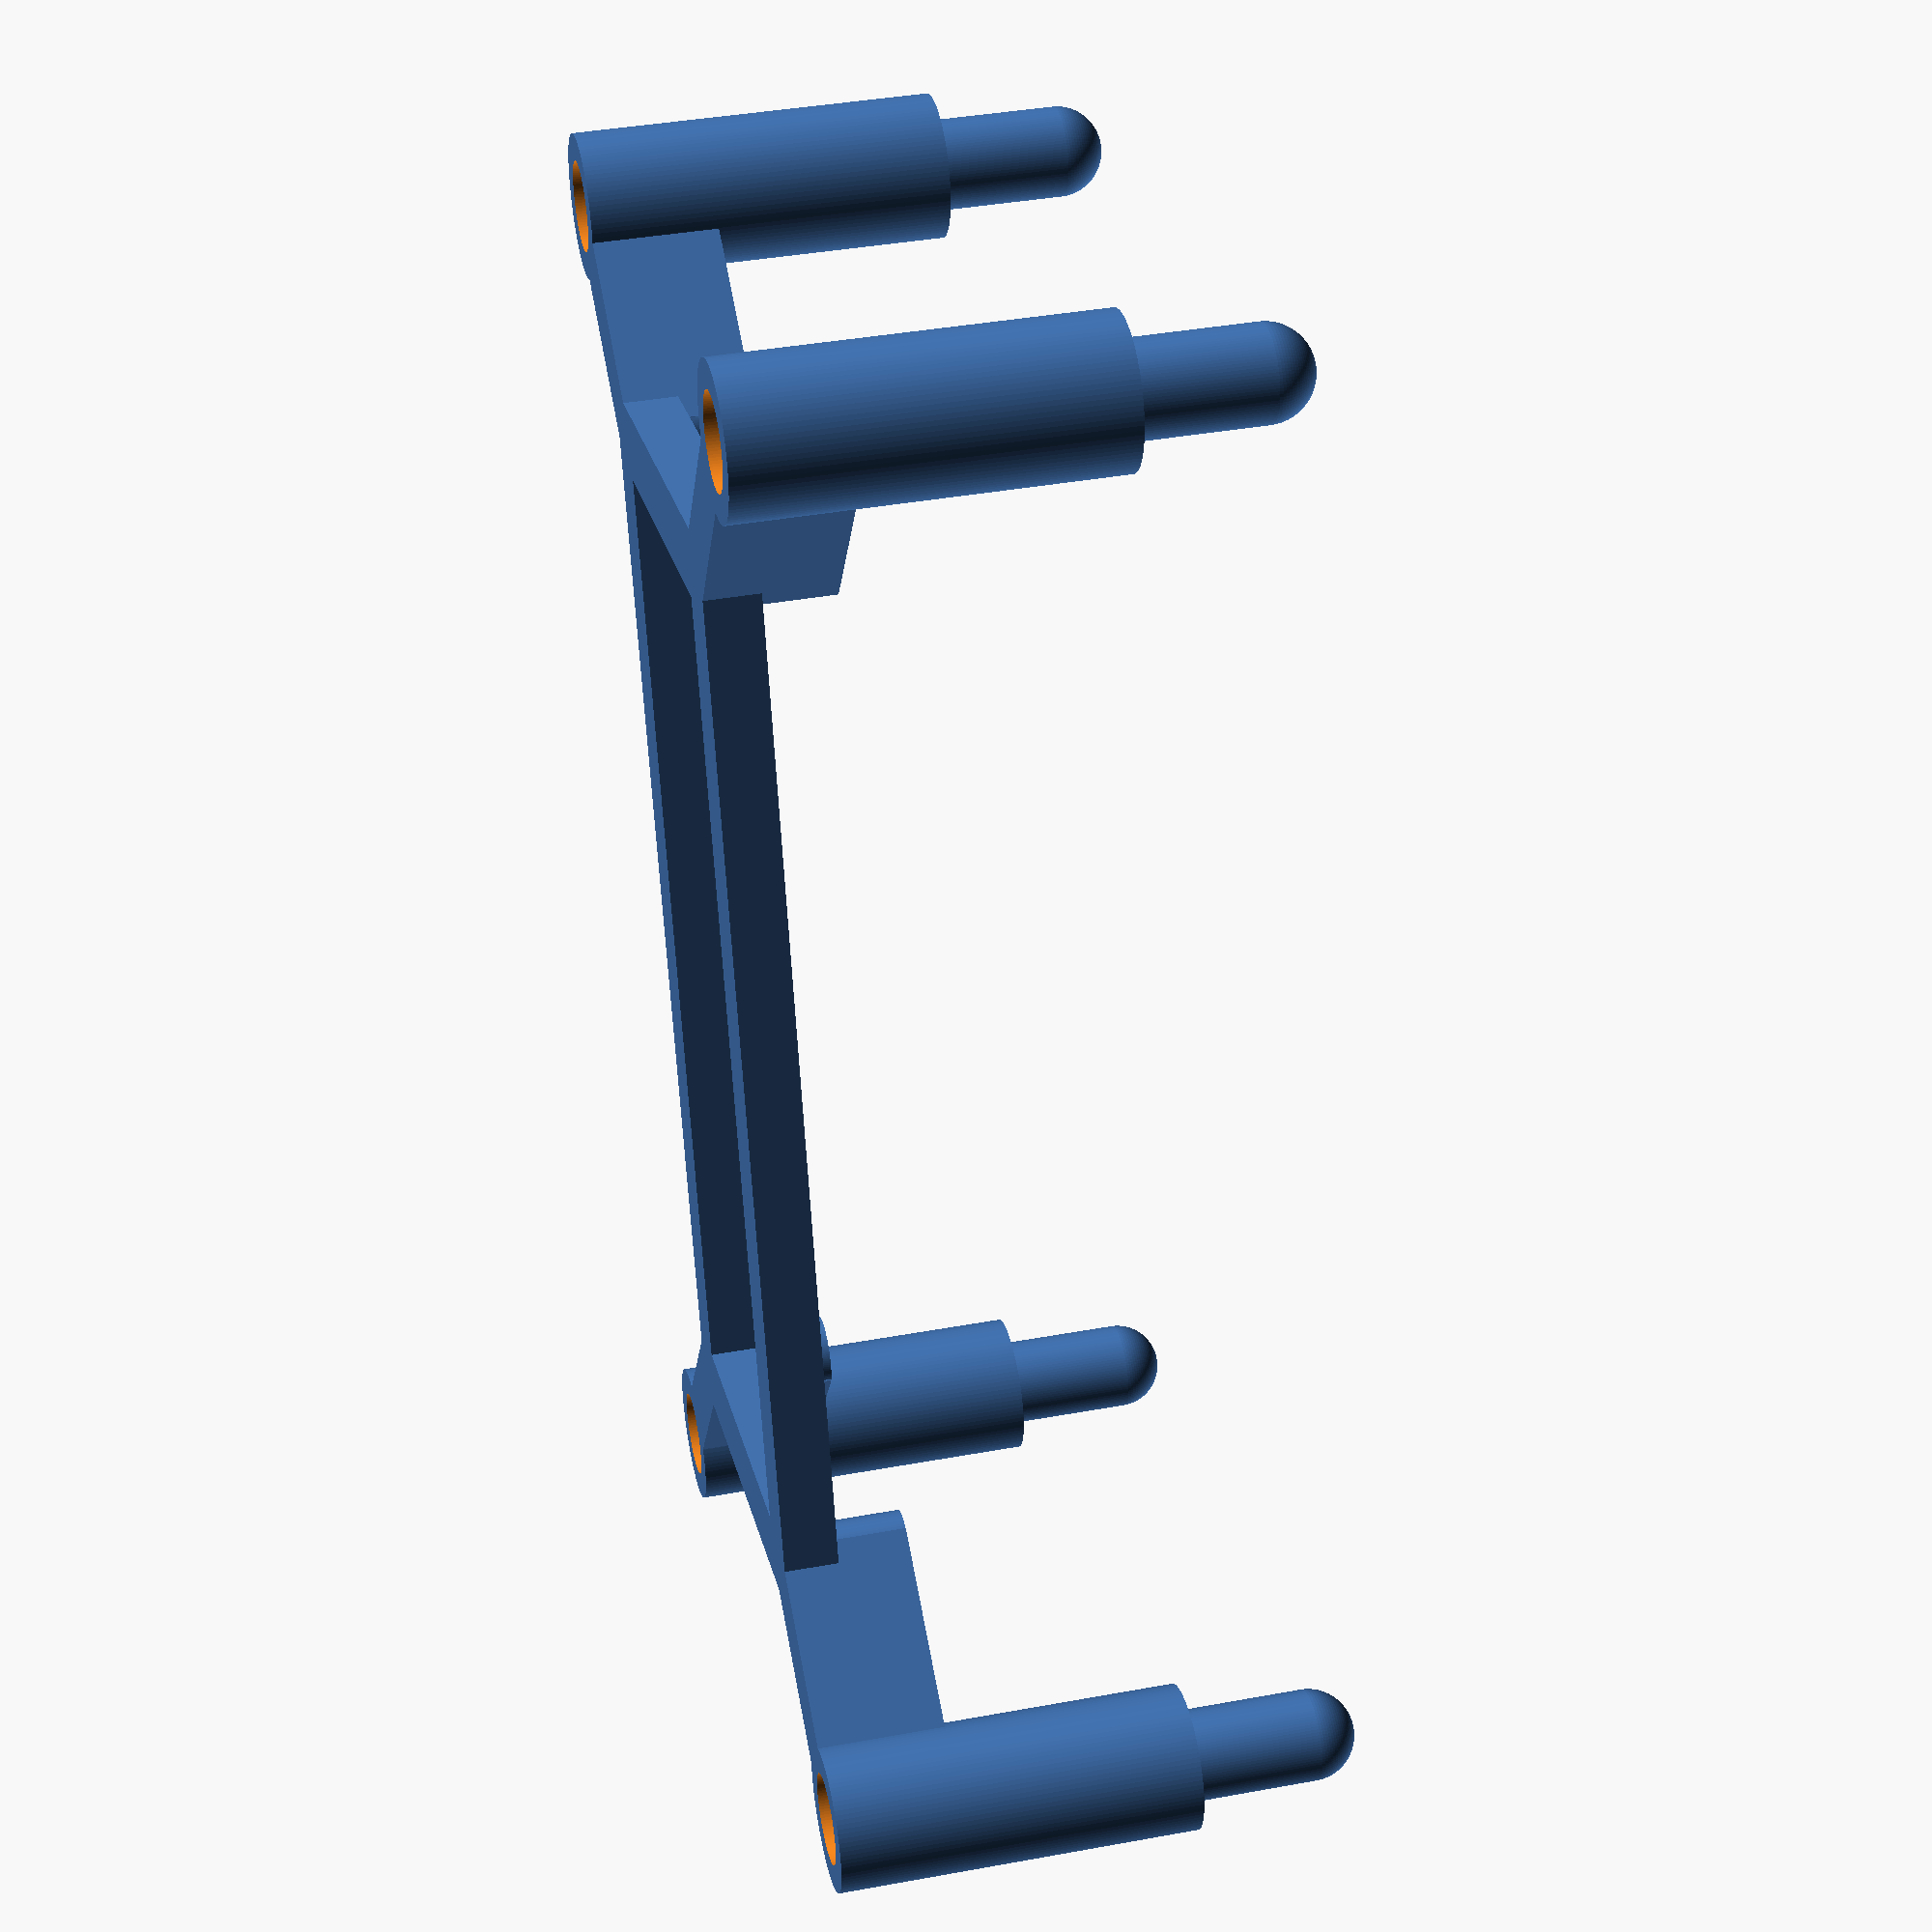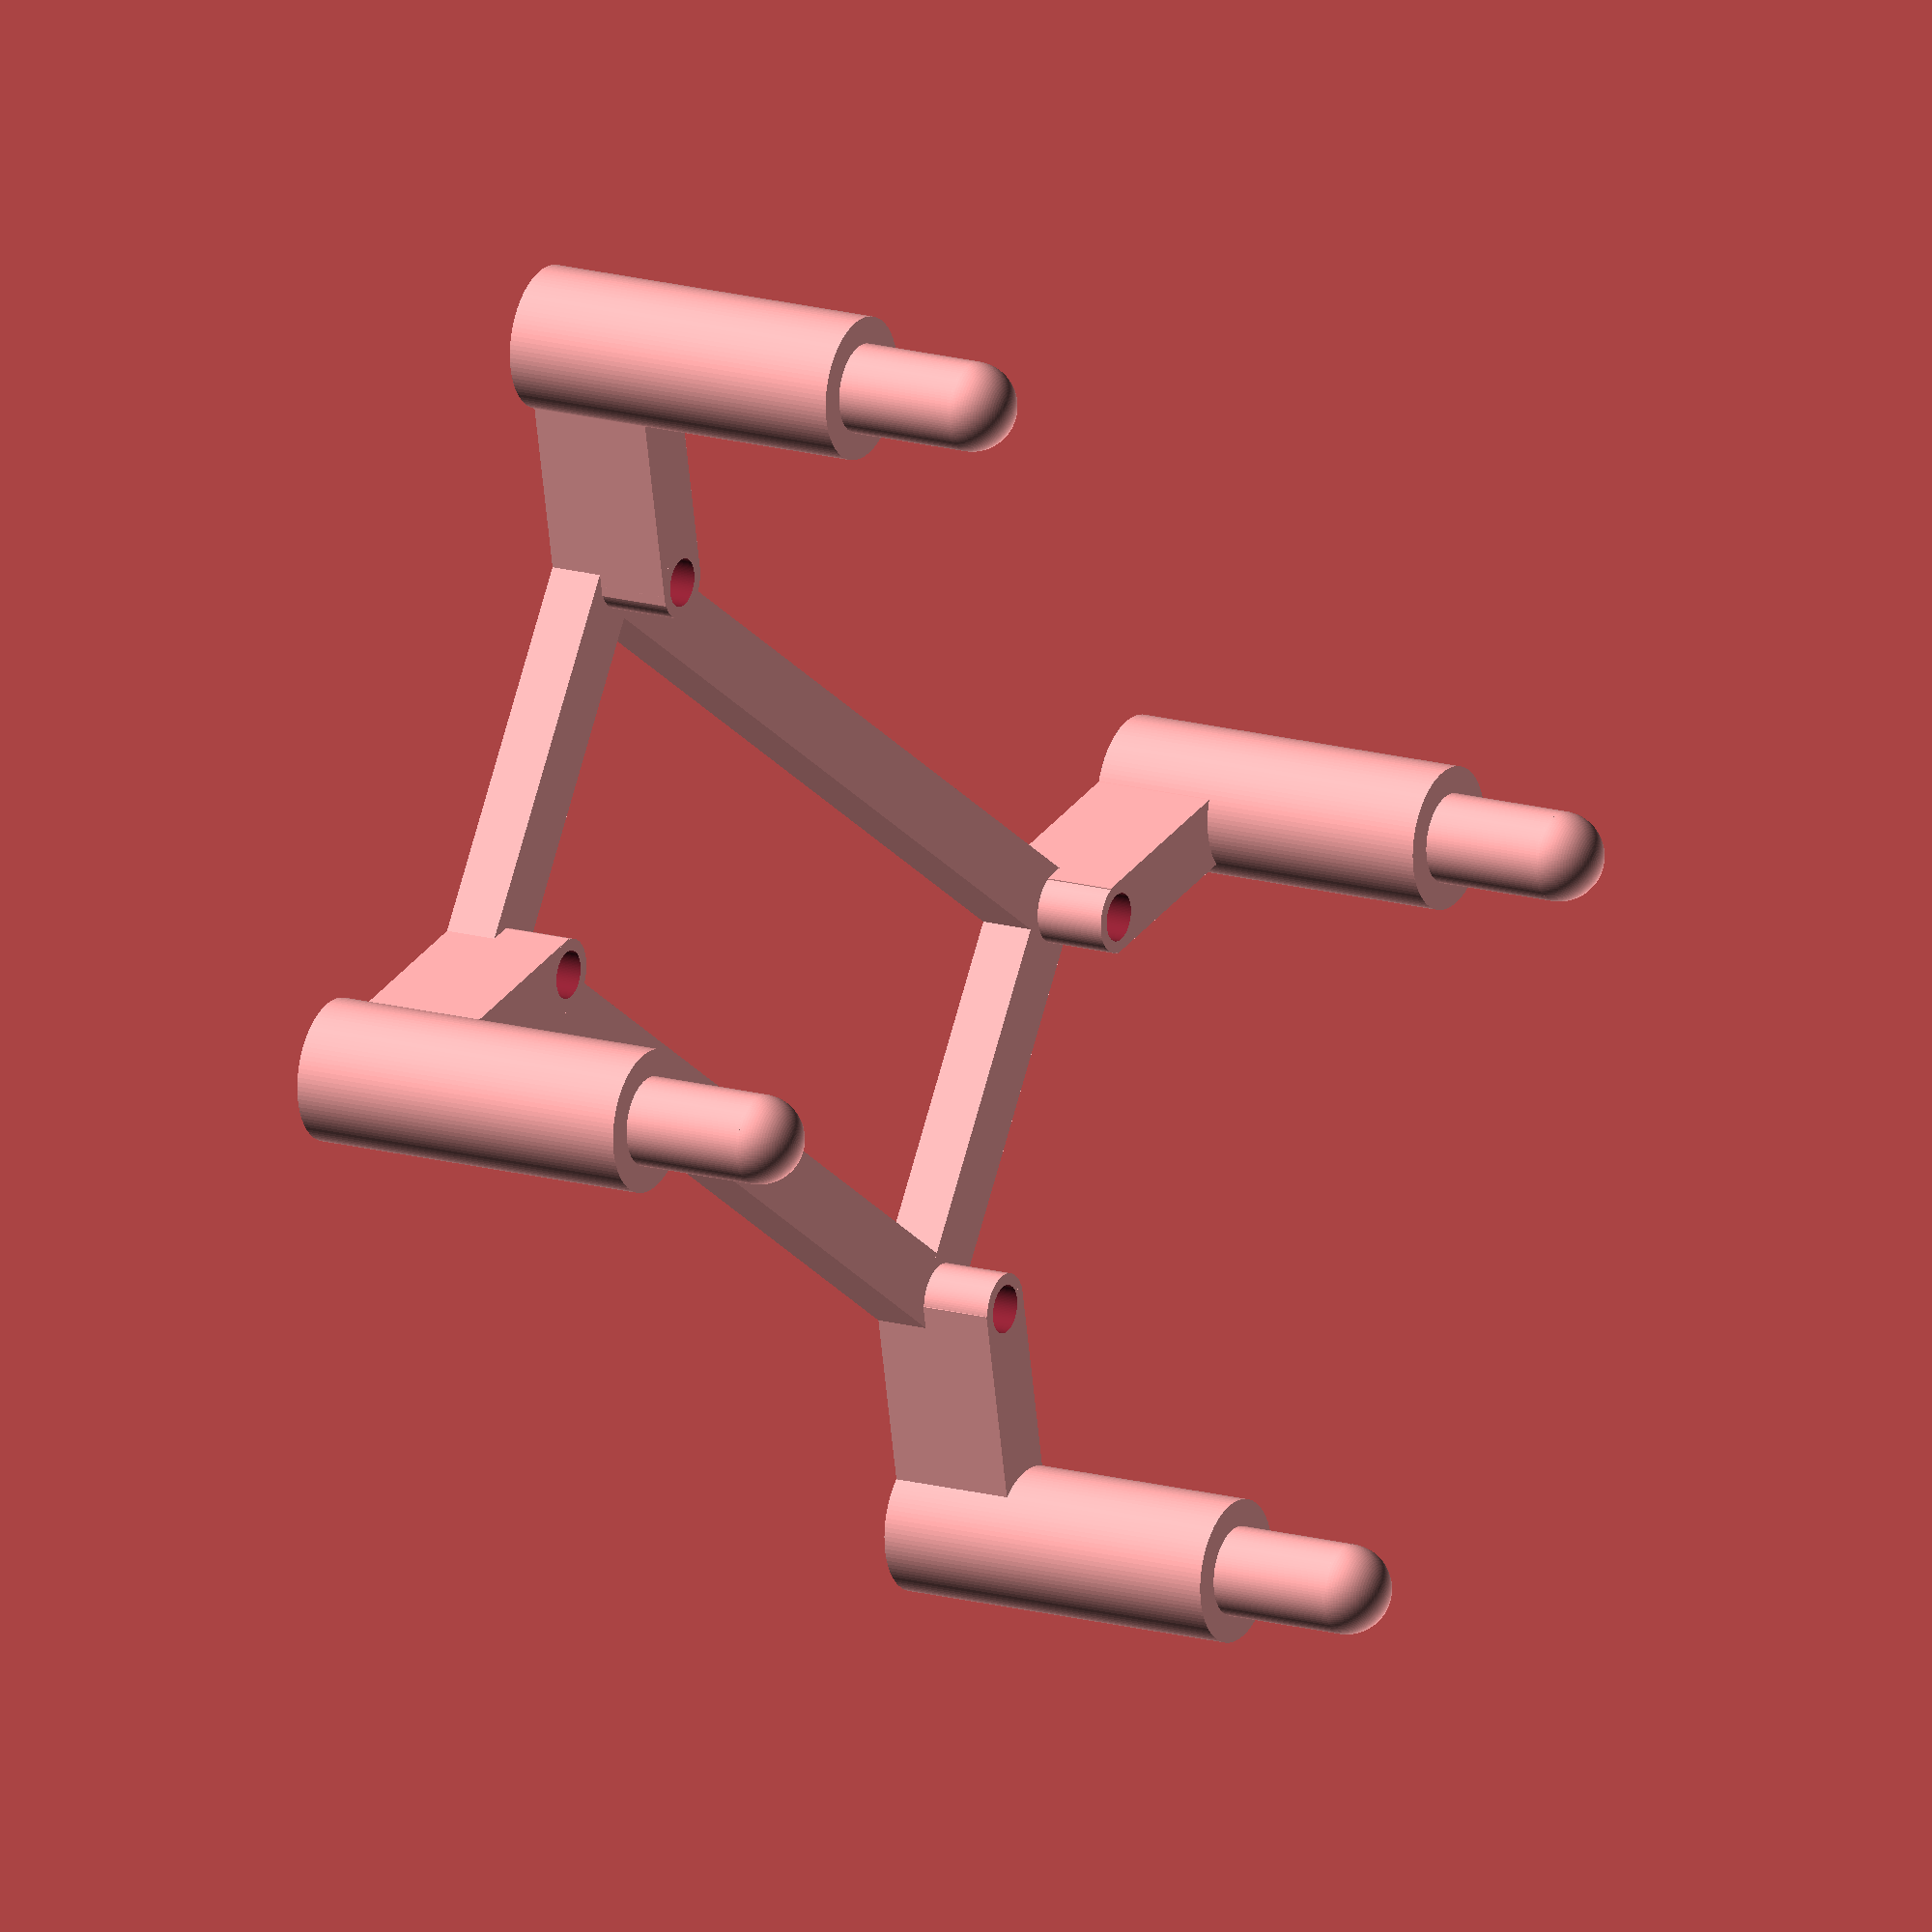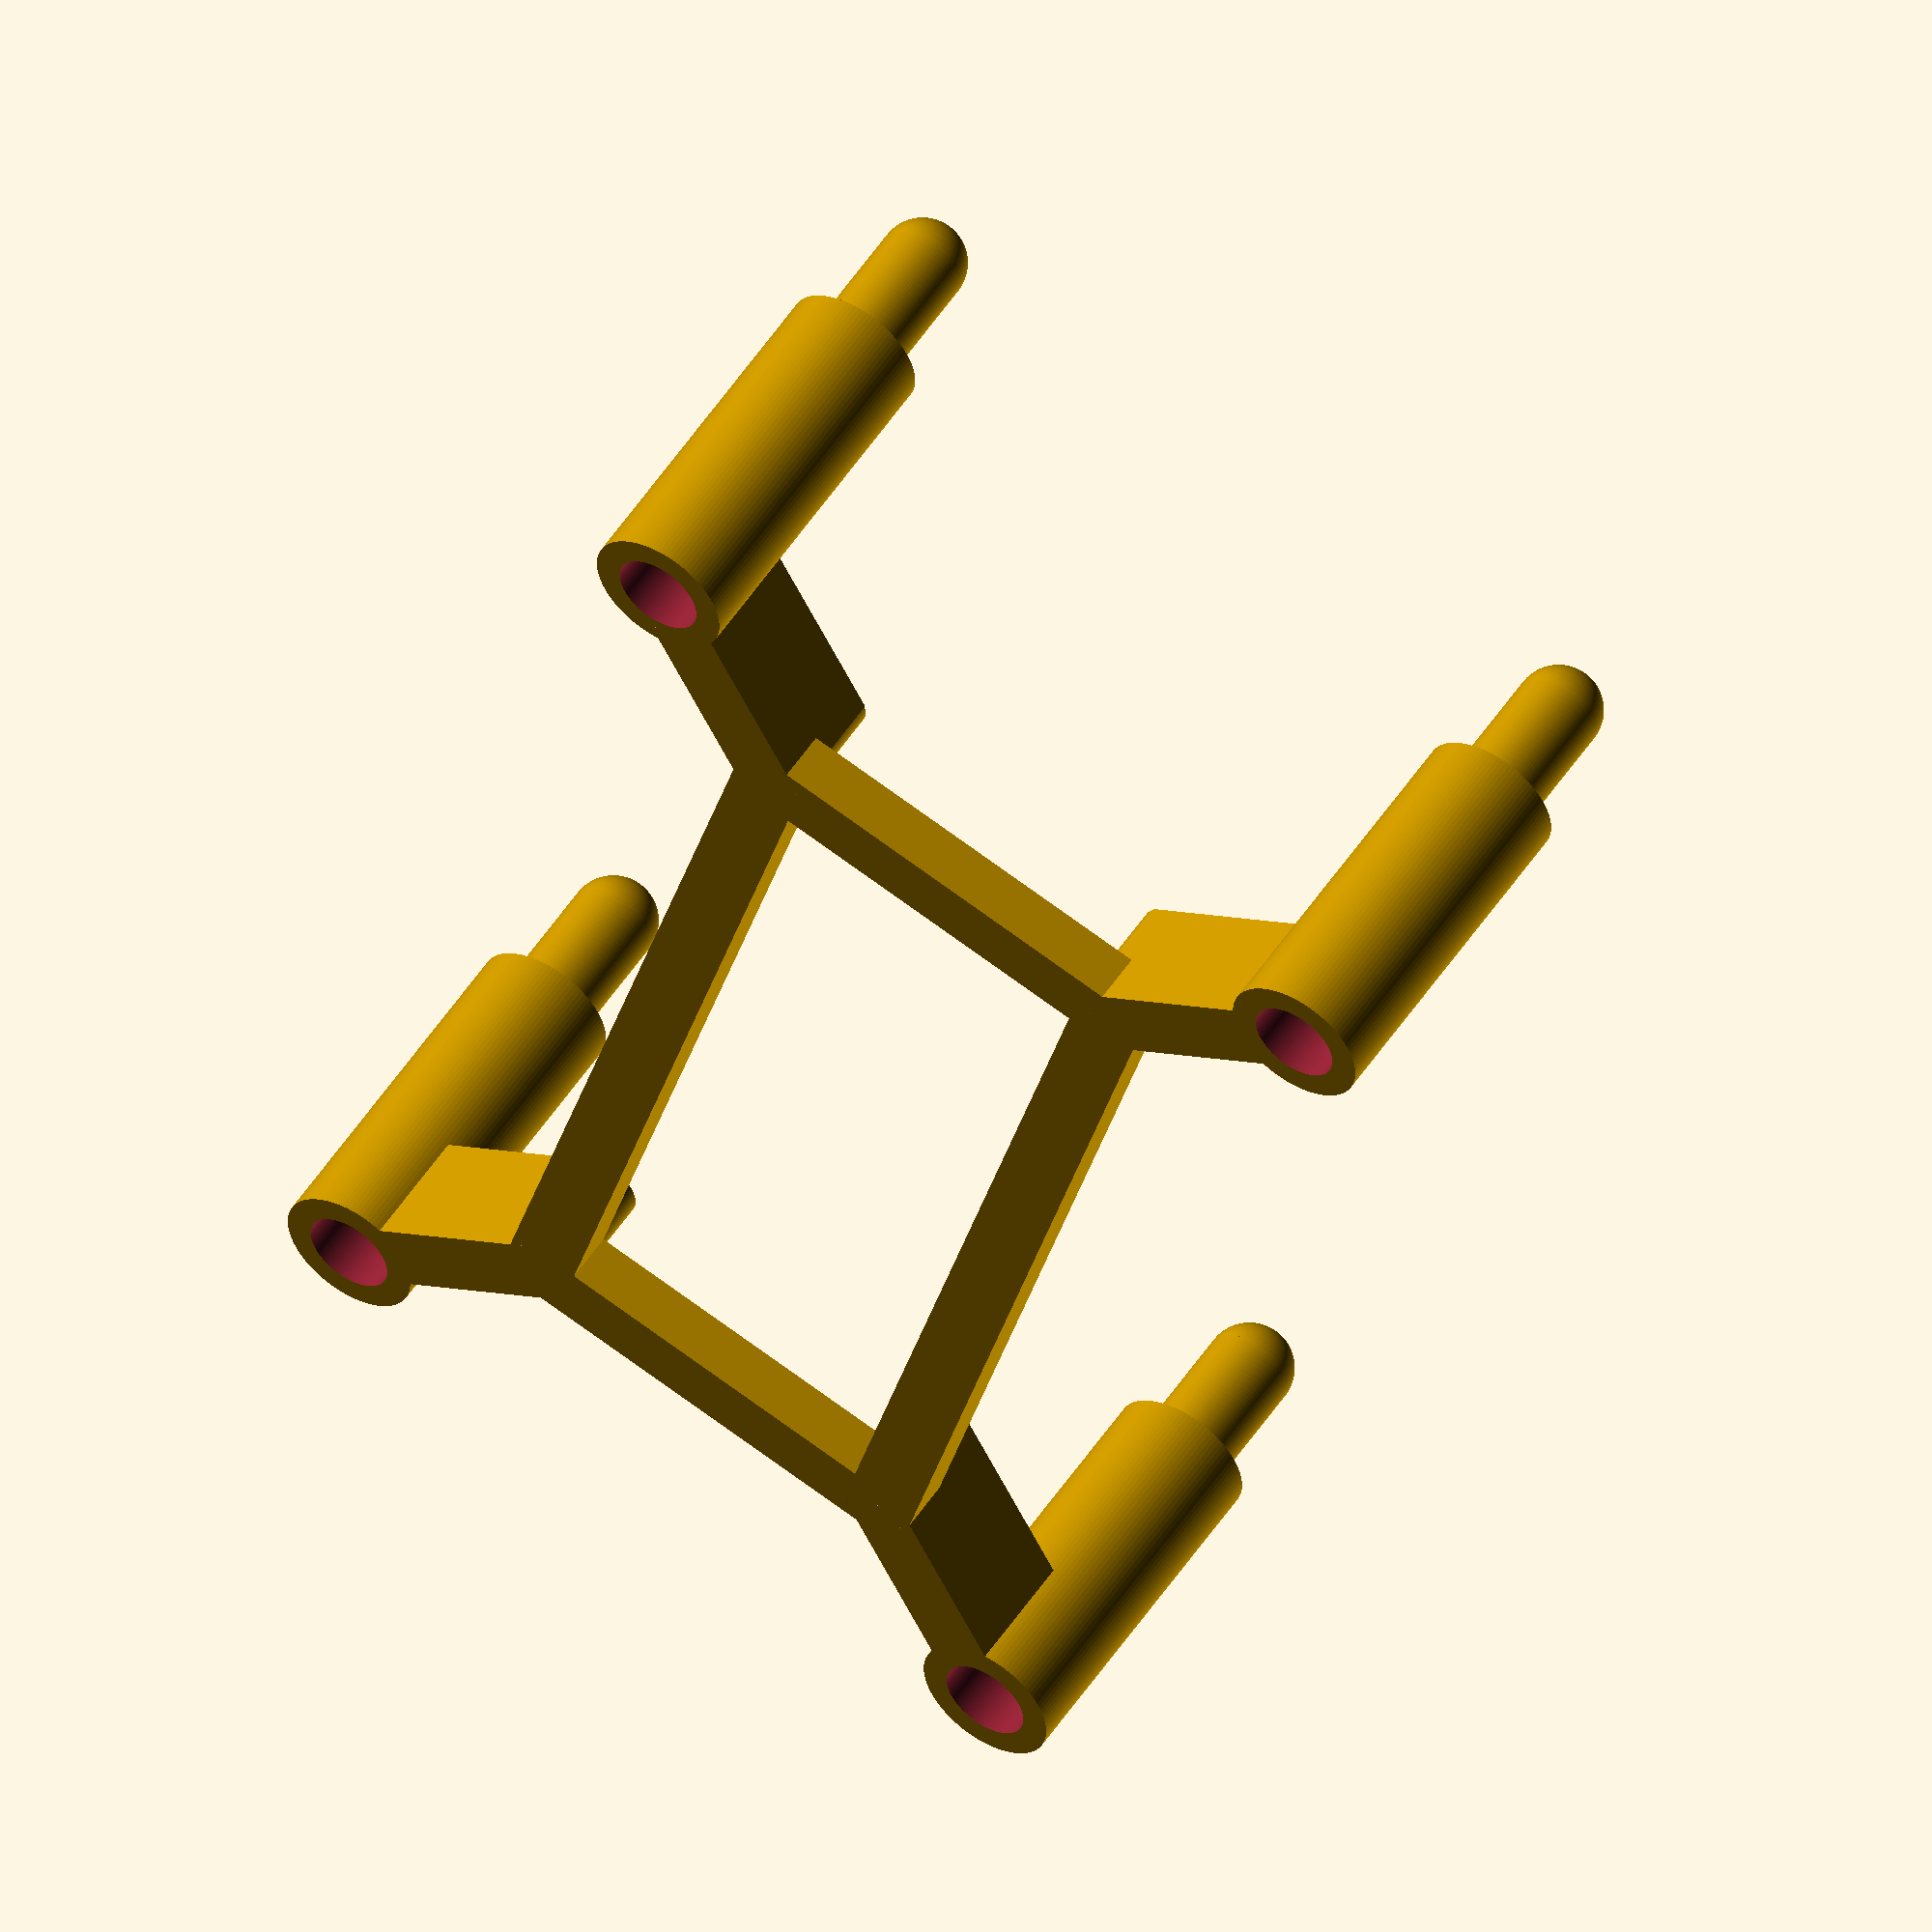
<openscad>
$fn = 100;

module mount(x, y, z)
{
	mount_h = 7;
	mount_h2 = 3;

	difference()
	{
		union()
		{
			translate([-29, 11.5, mount_h/2]) { cylinder(h=mount_h, r=2, center=true); }
			translate([ 29,-11.5, mount_h/2]) { cylinder(h=mount_h, r=2, center=true); }
			translate([-29,-11.5, mount_h/2]) { cylinder(h=mount_h, r=2, center=true); }
			translate([ 29, 11.5, mount_h/2]) { cylinder(h=mount_h, r=2, center=true); }

			translate([x+29, y, z + 3/2]) { cube([4, 23.0, mount_h2], center=true); }
			translate([x-29, y, z + 3/2]) { cube([4, 23.0, mount_h2], center=true); }

			translate([x, y - 11.5, z + mount_h2/2]) { cube([58, 4.0, mount_h2], center=true); }
			translate([x, y + 11.5, z + mount_h2/2]) { cube([58, 4.0, mount_h2], center=true); }


			delta=2.1;
			translate([x+35-delta, y-17.5+delta, z + mount_h/2]) rotate([0, 0, 45]) {{ cube([4, 12.0, mount_h], center=true); }}
			translate([x+35-delta, y+17.5-delta, z + mount_h/2]) rotate([0, 0,-45]) {{ cube([4, 12.0, mount_h], center=true); }}


			translate([x-35+delta, y-17.5+delta, z + mount_h/2]) rotate([0, 0,-45]) {{ cube([4, 12.0, mount_h], center=true); }}
			translate([x-35+delta, y+17.5-delta, z + mount_h/2]) rotate([0, 0, 45]) {{ cube([4, 12.0, mount_h], center=true); }}

		}
		union()
		{
			translate([ 29, 11.5, mount_h/2 + mount_h * 0.15]) { cylinder(h=mount_h, r=2.70/2, center=true); }
			translate([-29, 11.5, mount_h/2 + mount_h * 0.15]) { cylinder(h=mount_h, r=2.70/2, center=true); }
			translate([-29,-11.5, mount_h/2 + mount_h * 0.15]) { cylinder(h=mount_h, r=2.70/2, center=true); }
			translate([ 29,-11.5, mount_h/2 + mount_h * 0.15]) { cylinder(h=mount_h, r=2.70/2, center=true); }
		}
	}


}

module stack_joins(x, y, z)
{
	mount_h = 20;
	Ro=4;
	Ri=2.5;

	difference()
	{
		union()
		{
			translate([-39, 21.5, mount_h/2]) { cylinder(h=mount_h, r=Ro, center=true); }
			translate([ 39,-21.5, mount_h/2]) { cylinder(h=mount_h, r=Ro, center=true); }
			translate([-39,-21.5, mount_h/2]) { cylinder(h=mount_h, r=Ro, center=true); }
			translate([ 39, 21.5, mount_h/2]) { cylinder(h=mount_h, r=Ro, center=true); }

			translate([ 39, 21.5, mount_h/2 + mount_h * 0.35]) { cylinder(h=mount_h, r=Ri, center=true); }
			translate([-39, 21.5, mount_h/2 + mount_h * 0.35]) { cylinder(h=mount_h, r=Ri, center=true); }
			translate([-39,-21.5, mount_h/2 + mount_h * 0.35]) { cylinder(h=mount_h, r=Ri, center=true); }
			translate([ 39,-21.5, mount_h/2 + mount_h * 0.35]) { cylinder(h=mount_h, r=Ri, center=true); }


			translate([ 39, 21.5, mount_h + mount_h * 0.35]) { sphere(r=Ri, center=true); }
			translate([-39, 21.5, mount_h + mount_h * 0.35]) { sphere(r=Ri, center=true); }
			translate([-39,-21.5, mount_h + mount_h * 0.35]) { sphere(r=Ri, center=true); }
			translate([ 39,-21.5, mount_h + mount_h * 0.35]) { sphere(r=Ri, center=true); }
		}
		union()
		{
			translate([ 39, 21.5, mount_h/2 - mount_h * 0.15]) { cylinder(h=mount_h, r=Ri, center=true); }
			translate([-39, 21.5, mount_h/2 - mount_h * 0.15]) { cylinder(h=mount_h, r=Ri, center=true); }
			translate([-39,-21.5, mount_h/2 - mount_h * 0.15]) { cylinder(h=mount_h, r=Ri, center=true); }
			translate([ 39,-21.5, mount_h/2 - mount_h * 0.15]) { cylinder(h=mount_h, r=Ri, center=true); }
		}
	}
}

module model()
{
	mount(0, 0, 0);
	stack_joins(0, 0, 0);
}

model();


</openscad>
<views>
elev=140.9 azim=284.7 roll=282.9 proj=p view=wireframe
elev=163.3 azim=213.3 roll=240.3 proj=o view=solid
elev=306.6 azim=75.0 roll=212.6 proj=o view=wireframe
</views>
